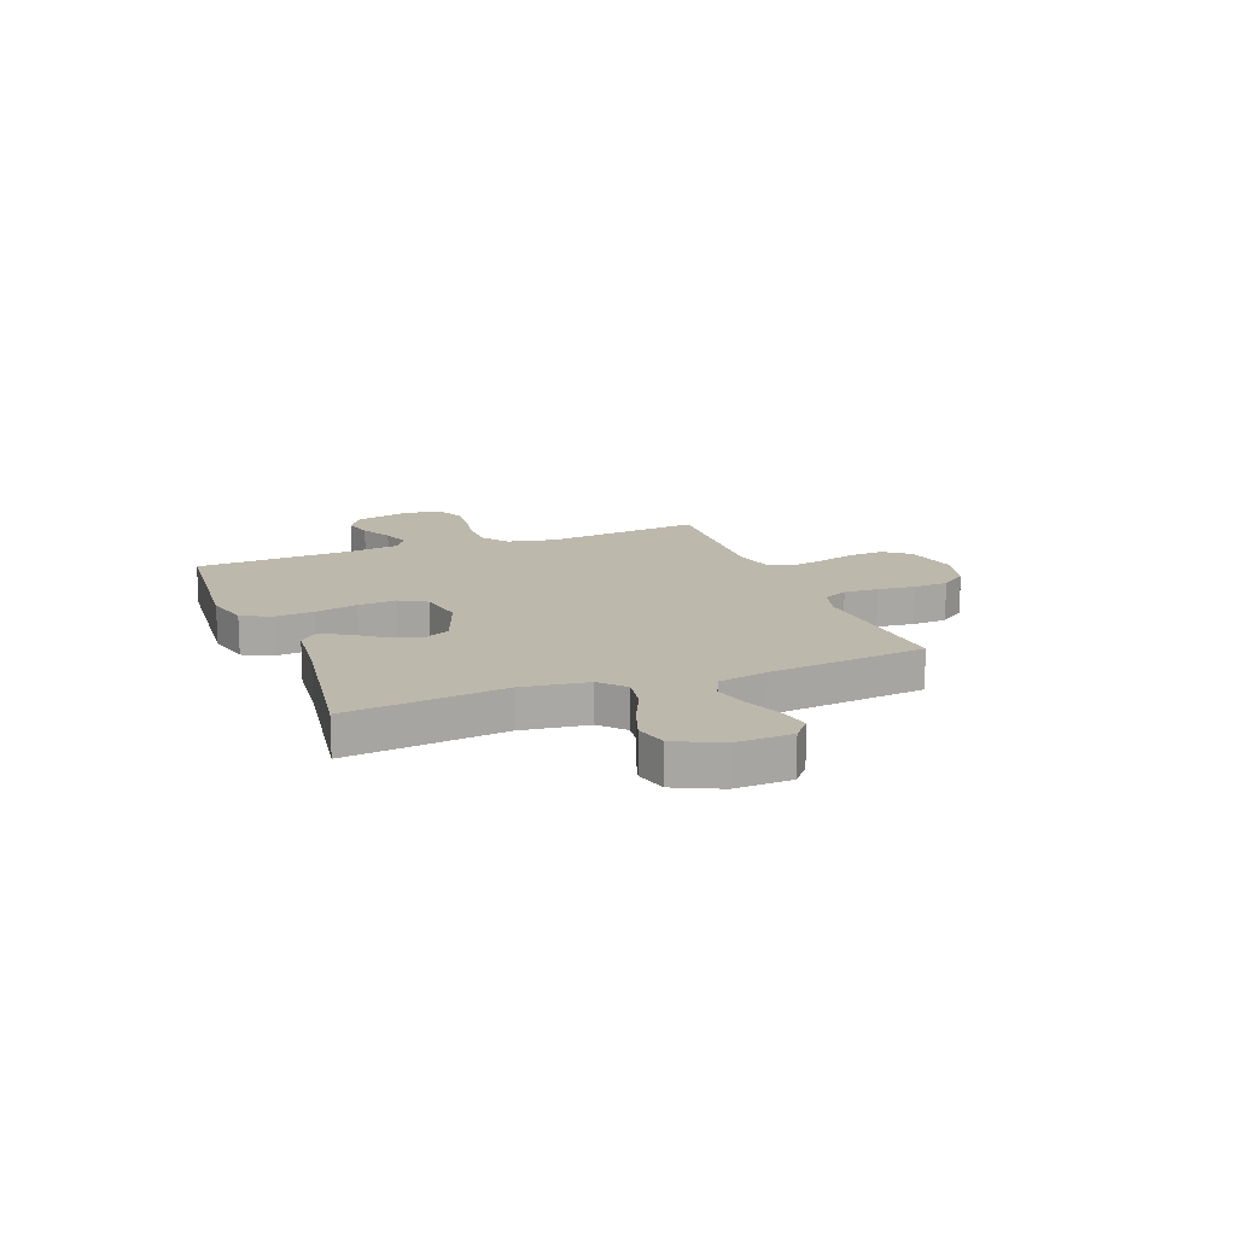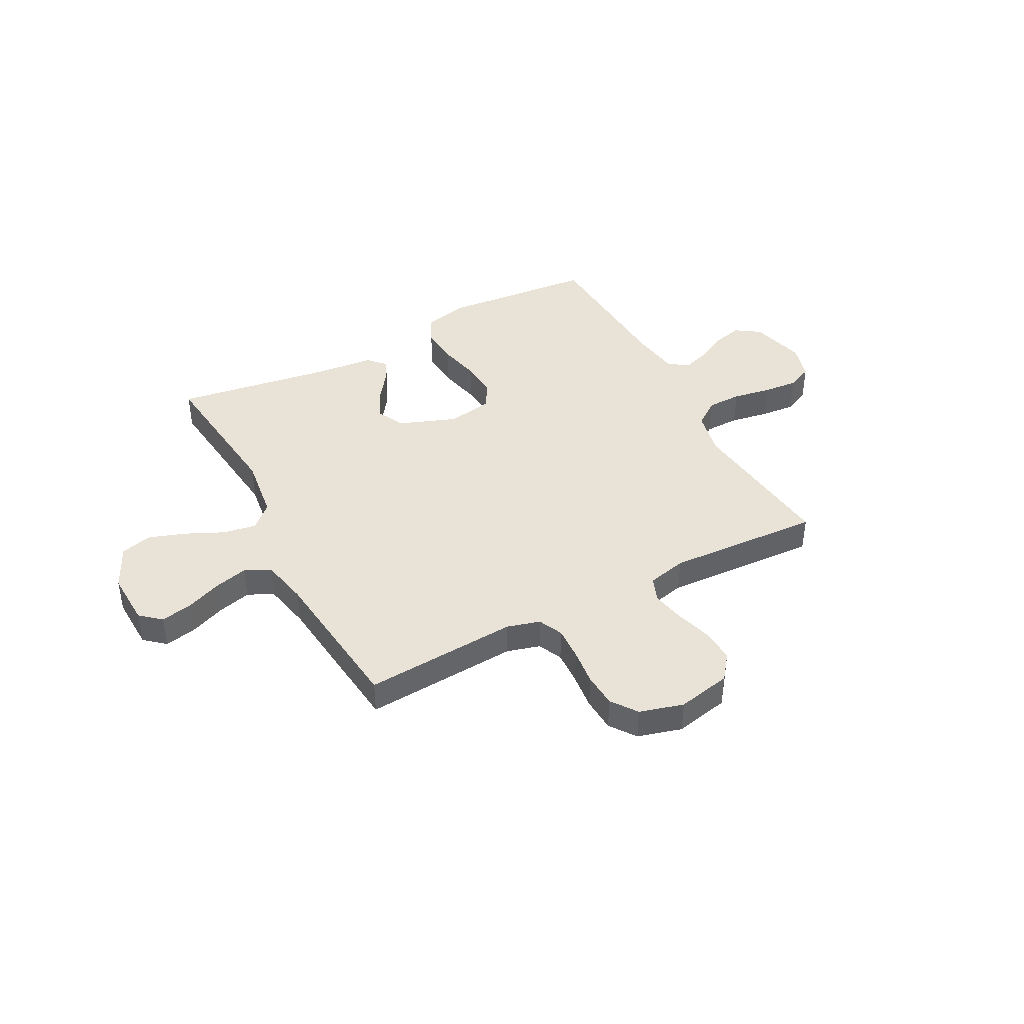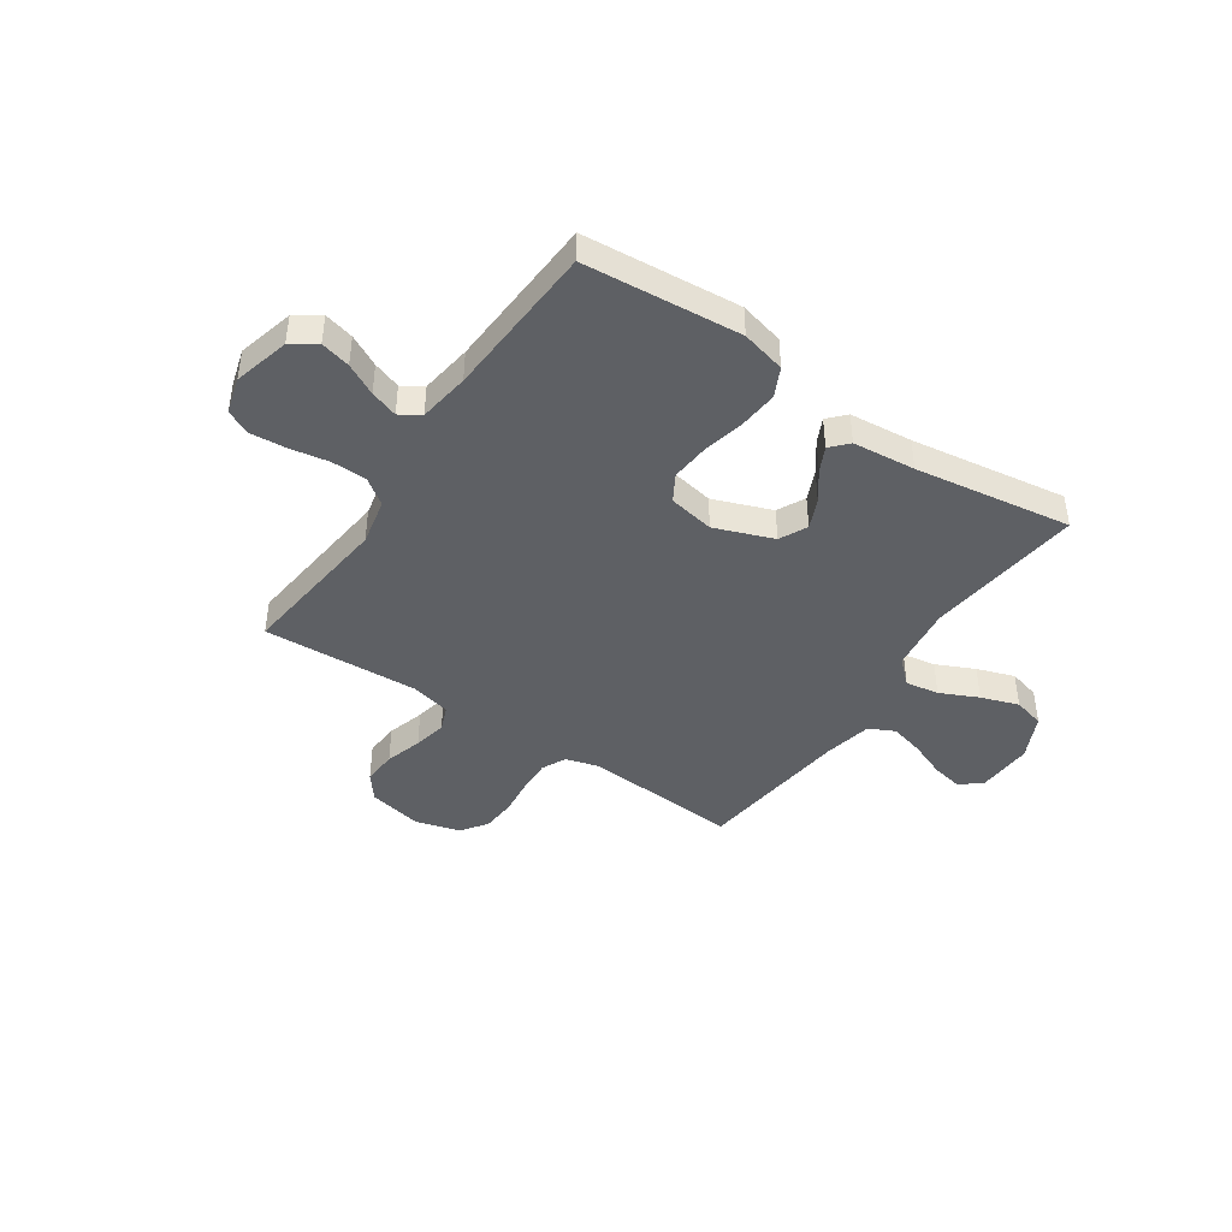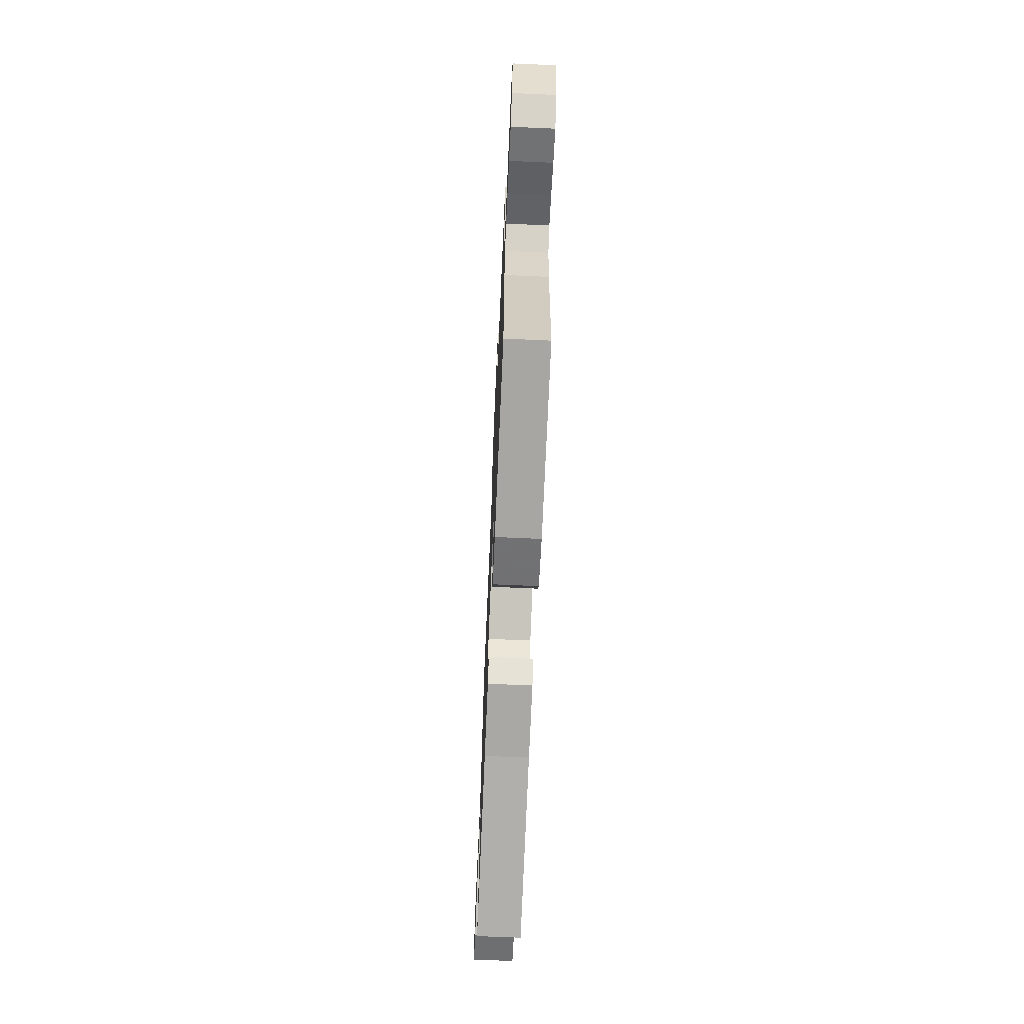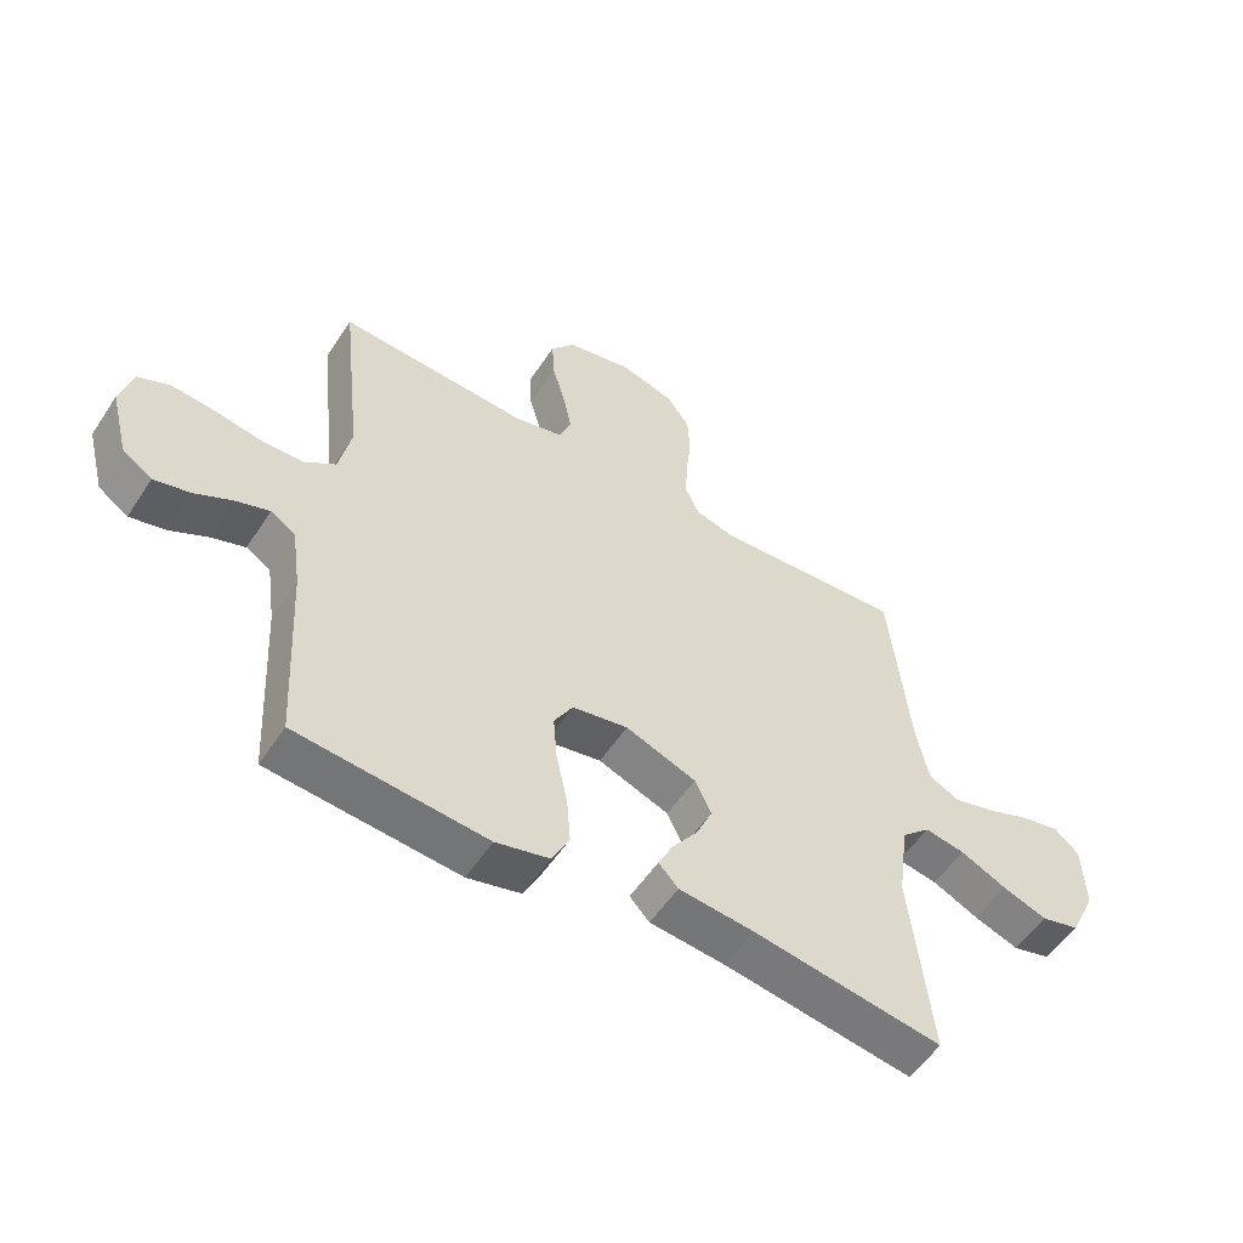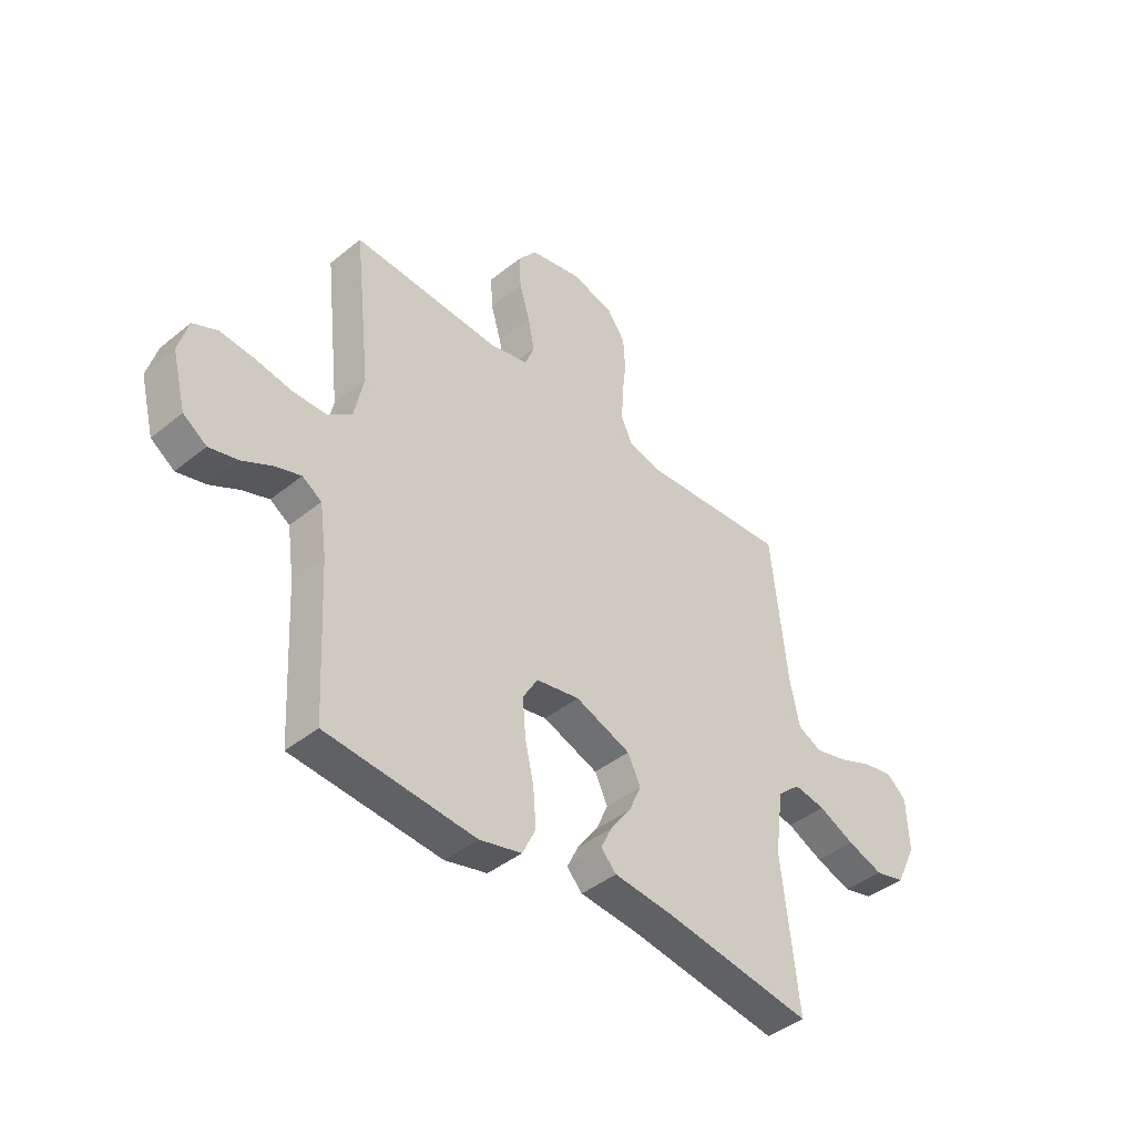
<metadata>
{"format":"obj","ext":"obj","renderer":"f3d","projection":"perspective","resolution":1024,"background":"white","views":[{"elev":14.9,"azim":-111.2,"up":"+Y"},{"elev":41.8,"azim":-27.9,"up":"+Y"},{"elev":-43.0,"azim":145.8,"up":"+Y"},{"elev":-69.3,"azim":87.5,"up":"+Z"},{"elev":-54.2,"azim":147.2,"up":"+Z"},{"elev":-42.3,"azim":134.1,"up":"+Z"}]}
</metadata>
<code>
v 0.5 0.07 0.5
v 0.467 0.07 0.2
v 0.486 0.07 0.11
v 0.536 0.07 0.074
v 0.603 0.07 0.073
v 0.677 0.07 0.086
v 0.745 0.07 0.092
v 0.794 0.07 0.07
v 0.814 0.07 0
v 0.786 0.07 -0.108
v 0.739 0.07 -0.14
v 0.682 0.07 -0.126
v 0.622 0.07 -0.095
v 0.569 0.07 -0.077
v 0.53 0.07 -0.102
v 0.516 0.07 -0.2
v 0.5 0.07 -0.5
v 0.2 0.07 -0.526
v 0.115 0.07 -0.505
v 0.088 0.07 -0.45
v 0.094 0.07 -0.375
v 0.112 0.07 -0.294
v 0.118 0.07 -0.221
v 0.088 0.07 -0.17
v 0 0.07 -0.154
v -0.112 0.07 -0.196
v -0.138 0.07 -0.249
v -0.113 0.07 -0.306
v -0.072 0.07 -0.362
v -0.049 0.07 -0.409
v -0.08 0.07 -0.442
v -0.2 0.07 -0.454
v -0.5 0.07 -0.5
v -0.467 0.07 -0.2
v -0.484 0.07 -0.074
v -0.53 0.07 -0.032
v -0.594 0.07 -0.043
v -0.667 0.07 -0.077
v -0.739 0.07 -0.102
v -0.8 0.07 -0.086
v -0.841 0.07 0
v -0.837 0.07 0.107
v -0.797 0.07 0.141
v -0.736 0.07 0.129
v -0.666 0.07 0.101
v -0.6 0.07 0.084
v -0.551 0.07 0.108
v -0.532 0.07 0.2
v -0.5 0.07 0.5
v -0.2 0.07 0.48
v -0.136 0.07 0.498
v -0.114 0.07 0.545
v -0.117 0.07 0.61
v -0.125 0.07 0.681
v -0.121 0.07 0.748
v -0.085 0.07 0.798
v 0 0.07 0.822
v 0.105 0.07 0.8
v 0.143 0.07 0.751
v 0.139 0.07 0.685
v 0.118 0.07 0.614
v 0.105 0.07 0.55
v 0.124 0.07 0.502
v 0.2 0.07 0.484
v 0.5 0 0.5
v 0.467 0 0.2
v 0.486 0 0.11
v 0.536 0 0.074
v 0.603 0 0.073
v 0.677 0 0.086
v 0.745 0 0.092
v 0.794 0 0.07
v 0.814 0 0
v 0.786 0 -0.108
v 0.739 0 -0.14
v 0.682 0 -0.126
v 0.622 0 -0.095
v 0.569 0 -0.077
v 0.53 0 -0.102
v 0.516 0 -0.2
v 0.5 0 -0.5
v 0.2 0 -0.526
v 0.115 0 -0.505
v 0.088 0 -0.45
v 0.094 0 -0.375
v 0.112 0 -0.294
v 0.118 0 -0.221
v 0.088 0 -0.17
v 0 0 -0.154
v -0.112 0 -0.196
v -0.138 0 -0.249
v -0.113 0 -0.306
v -0.072 0 -0.362
v -0.049 0 -0.409
v -0.08 0 -0.442
v -0.2 0 -0.454
v -0.5 0 -0.5
v -0.467 0 -0.2
v -0.484 0 -0.074
v -0.53 0 -0.032
v -0.594 0 -0.043
v -0.667 0 -0.077
v -0.739 0 -0.102
v -0.8 0 -0.086
v -0.841 0 0
v -0.837 0 0.107
v -0.797 0 0.141
v -0.736 0 0.129
v -0.666 0 0.101
v -0.6 0 0.084
v -0.551 0 0.108
v -0.532 0 0.2
v -0.5 0 0.5
v -0.2 0 0.48
v -0.136 0 0.498
v -0.114 0 0.545
v -0.117 0 0.61
v -0.125 0 0.681
v -0.121 0 0.748
v -0.085 0 0.798
v 0 0 0.822
v 0.105 0 0.8
v 0.143 0 0.751
v 0.139 0 0.685
v 0.118 0 0.614
v 0.105 0 0.55
v 0.124 0 0.502
v 0.2 0 0.484
f 59 60 61
f 58 59 61
f 57 58 61
f 56 57 61
f 55 56 61
f 54 55 61
f 53 54 61
f 52 53 61 62
f 51 52 62 63
f 48 49 50
f 51 63 64
f 50 51 64
f 48 50 64
f 47 48 64
f 43 44 45
f 42 43 45
f 41 42 45
f 40 41 45
f 39 40 45
f 38 39 45
f 37 38 45
f 36 37 45 46
f 35 36 46 47
f 32 33 34
f 32 34 35
f 31 32 35
f 30 31 35
f 29 30 35
f 28 29 35
f 27 28 35 47
f 20 21 22
f 19 20 22
f 18 19 22
f 17 18 22
f 16 17 22
f 15 16 22 23
f 14 15 23 24
f 11 12 13
f 10 11 13
f 9 10 13
f 8 9 13
f 7 8 13
f 6 7 13
f 5 6 13
f 4 5 13 14
f 14 24 25
f 4 14 25
f 3 4 25
f 64 1 2
f 26 27 47 64
f 25 26 64
f 3 25 64
f 2 3 64
f 125 124 123
f 125 123 122
f 125 122 121
f 125 121 120
f 125 120 119
f 125 119 118
f 125 118 117
f 126 125 117 116
f 127 126 116 115
f 114 113 112
f 128 127 115
f 128 115 114
f 128 114 112
f 128 112 111
f 109 108 107
f 109 107 106
f 109 106 105
f 109 105 104
f 109 104 103
f 109 103 102
f 109 102 101
f 110 109 101 100
f 111 110 100 99
f 98 97 96
f 99 98 96
f 99 96 95
f 99 95 94
f 99 94 93
f 99 93 92
f 111 99 92 91
f 86 85 84
f 86 84 83
f 86 83 82
f 86 82 81
f 86 81 80
f 87 86 80 79
f 88 87 79 78
f 77 76 75
f 77 75 74
f 77 74 73
f 77 73 72
f 77 72 71
f 77 71 70
f 77 70 69
f 78 77 69 68
f 89 88 78
f 89 78 68
f 89 68 67
f 66 65 128
f 128 111 91 90
f 128 90 89
f 128 89 67
f 128 67 66
f 1 65 66 2
f 2 66 67 3
f 3 67 68 4
f 4 68 69 5
f 5 69 70 6
f 6 70 71 7
f 7 71 72 8
f 8 72 73 9
f 9 73 74 10
f 10 74 75 11
f 11 75 76 12
f 12 76 77 13
f 13 77 78 14
f 14 78 79 15
f 15 79 80 16
f 16 80 81 17
f 17 81 82 18
f 18 82 83 19
f 19 83 84 20
f 20 84 85 21
f 21 85 86 22
f 22 86 87 23
f 23 87 88 24
f 24 88 89 25
f 25 89 90 26
f 26 90 91 27
f 27 91 92 28
f 28 92 93 29
f 29 93 94 30
f 30 94 95 31
f 31 95 96 32
f 32 96 97 33
f 33 97 98 34
f 34 98 99 35
f 35 99 100 36
f 36 100 101 37
f 37 101 102 38
f 38 102 103 39
f 39 103 104 40
f 40 104 105 41
f 41 105 106 42
f 42 106 107 43
f 43 107 108 44
f 44 108 109 45
f 45 109 110 46
f 46 110 111 47
f 47 111 112 48
f 48 112 113 49
f 49 113 114 50
f 50 114 115 51
f 51 115 116 52
f 52 116 117 53
f 53 117 118 54
f 54 118 119 55
f 55 119 120 56
f 56 120 121 57
f 57 121 122 58
f 58 122 123 59
f 59 123 124 60
f 60 124 125 61
f 61 125 126 62
f 62 126 127 63
f 63 127 128 64
f 64 128 65 1

</code>
